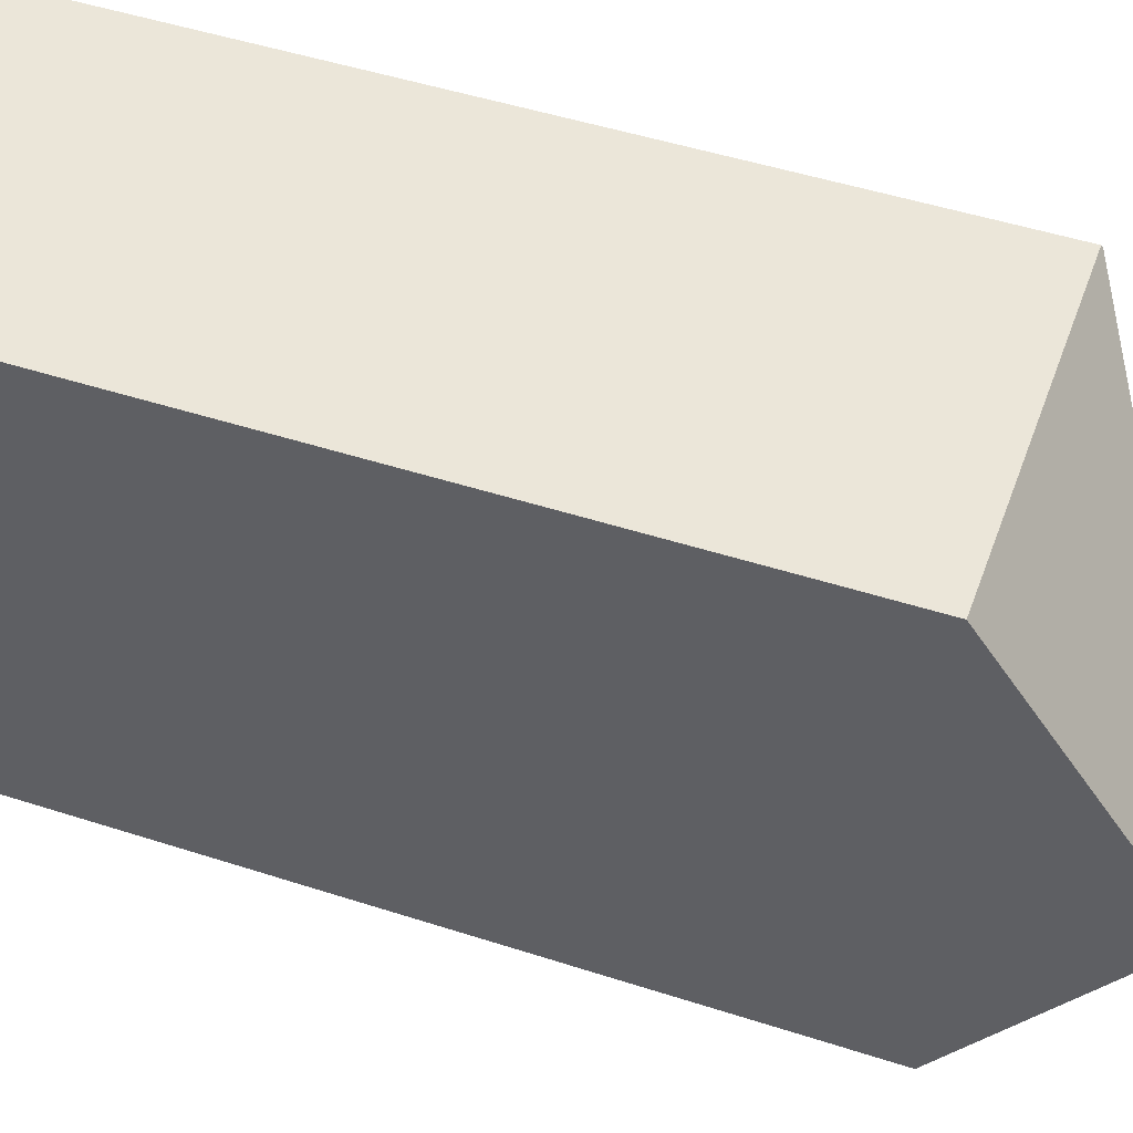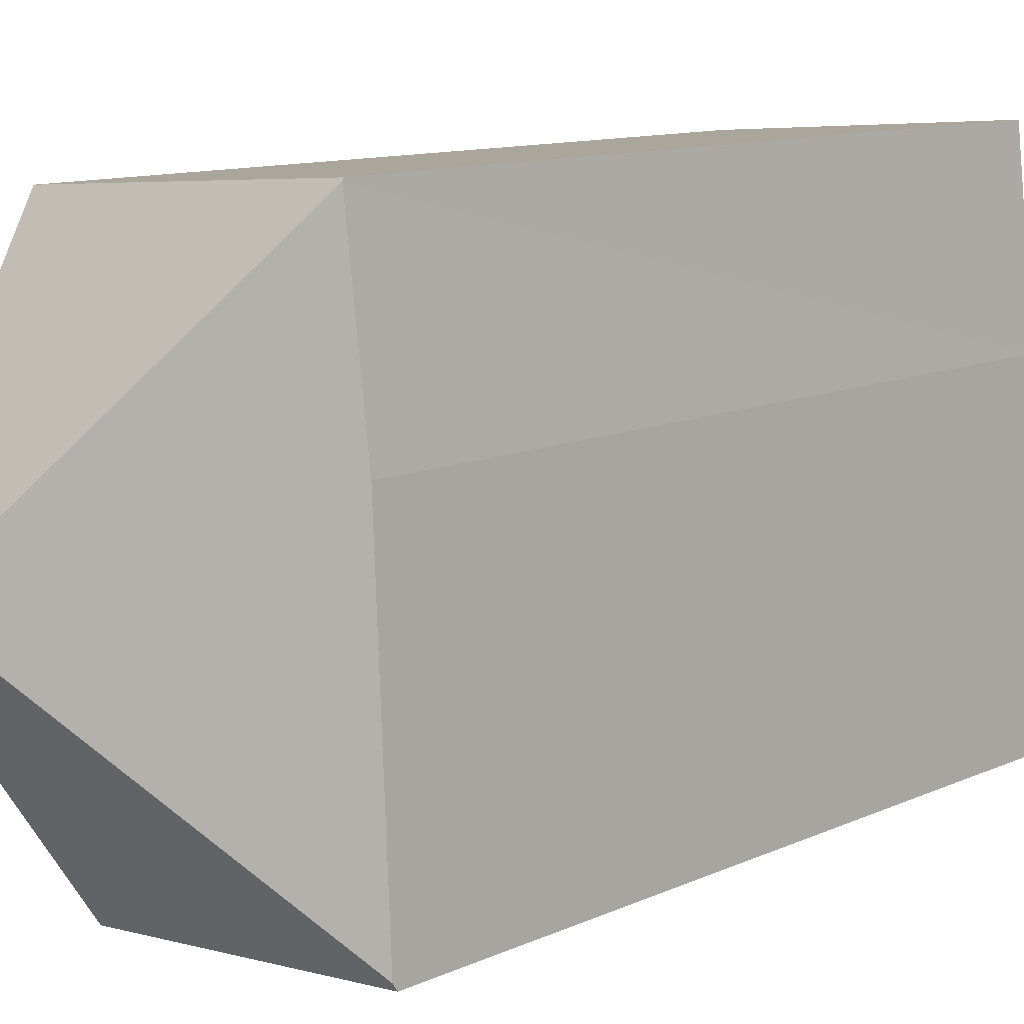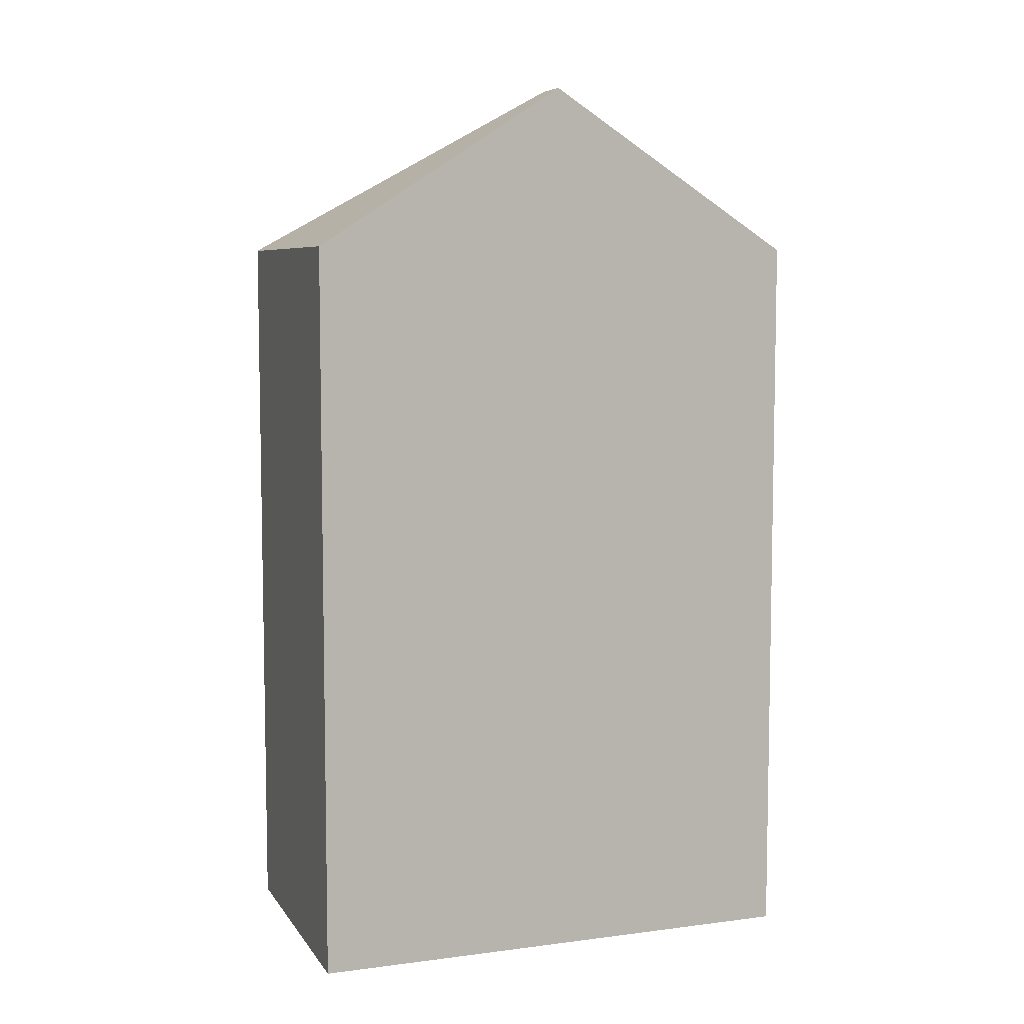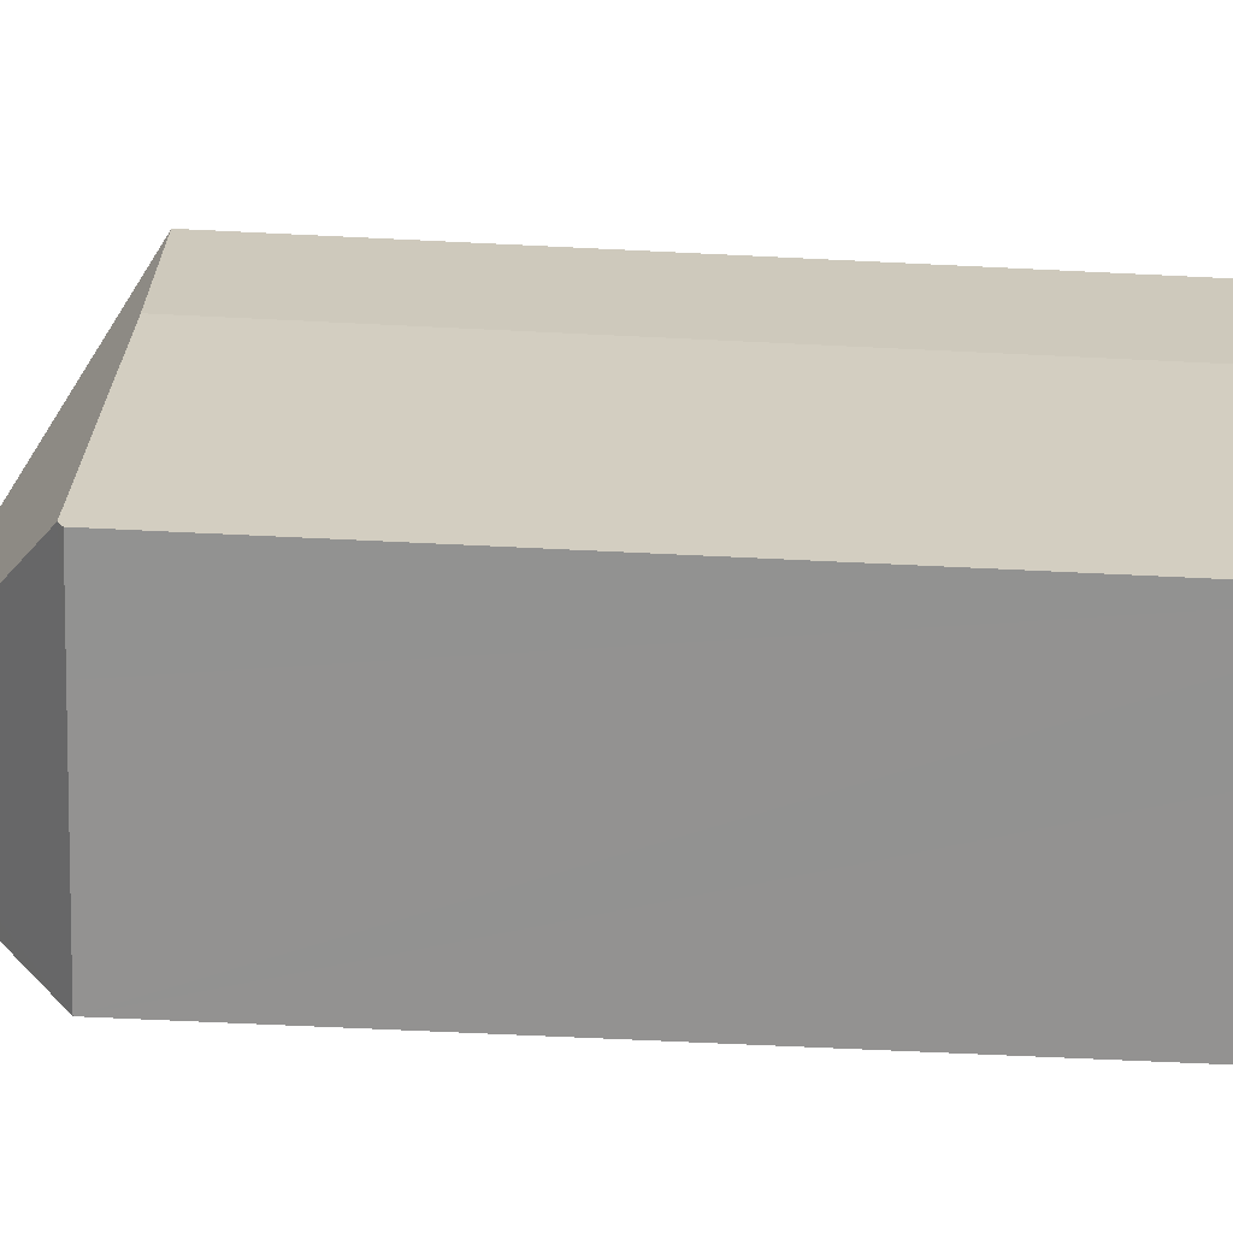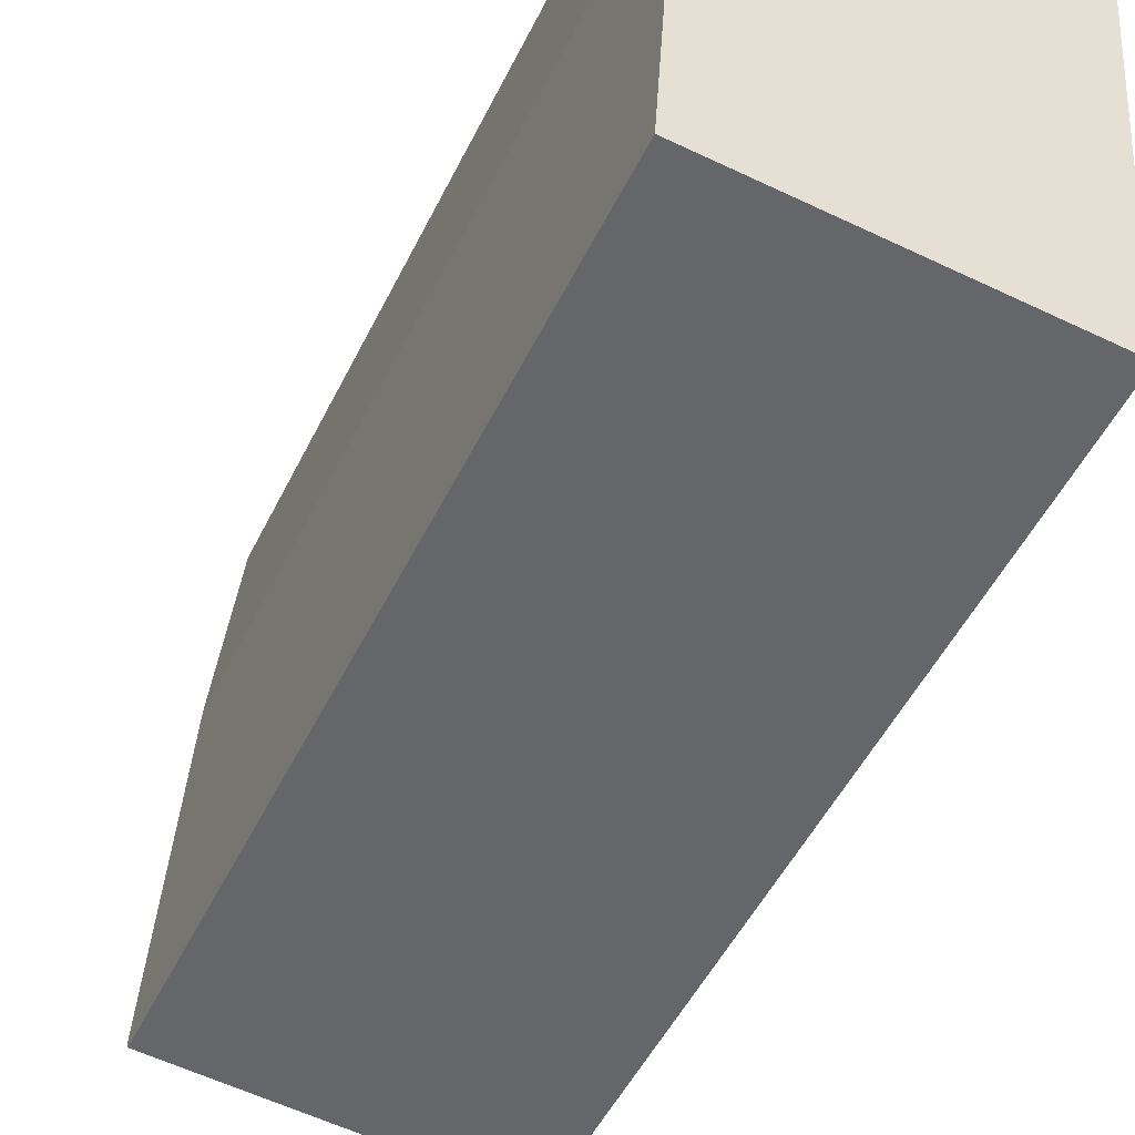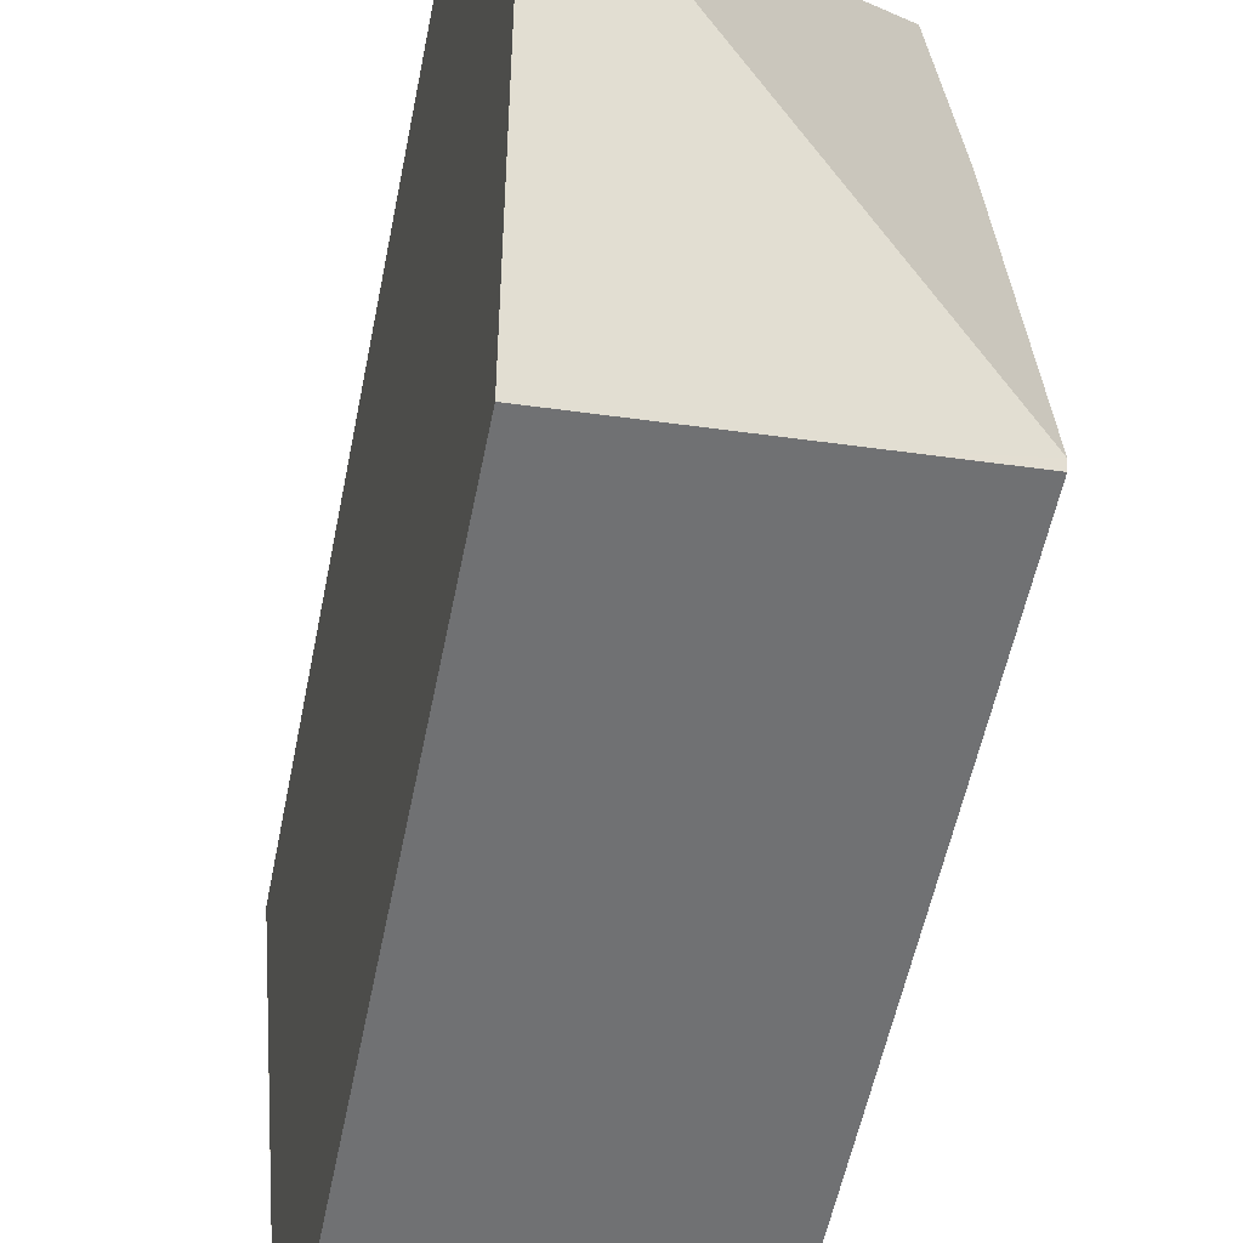
<metadata>
{"format":"obj","ext":"obj","renderer":"f3d","projection":"perspective","resolution":1024,"background":"white","views":[{"elev":48.1,"azim":110.0,"up":"+Z"},{"elev":11.1,"azim":-138.0,"up":"+Z"},{"elev":6.9,"azim":74.7,"up":"+Y"},{"elev":-61.7,"azim":-92.9,"up":"+Z"},{"elev":-50.2,"azim":-25.4,"up":"+Z"},{"elev":-55.7,"azim":168.7,"up":"+Z"}]}
</metadata>
<code>
v  3.223 10.89 2.807
v  4.014 8.94 5.807
v  3.733 10.89 2.771
v  0.488 8.958 6.03
v  0.491 8.94 6.058
v  0.005 9.002 0.077
v  1.037 8.947 -0.084
v  0 8.953 5.482e-16
v  3.45 8.931 -0.28
v  0.247 8.933 3.861
v  0 0 0
v  1.037 5.144e-18 -0.084
v  3.45 1.715e-17 -0.28
v  0.247 -2.364e-16 3.861
v  0.005 -4.715e-18 0.077
v  0.491 -3.709e-16 6.058
v  0.488 -3.692e-16 6.03
v  4.014 -3.556e-16 5.807
v  3.733 -1.697e-16 2.771
g defaultobject
f 1 2 3
f 2 1 4
f 2 4 5
f 6 7 8
f 7 6 1
f 7 1 9
f 9 1 3
f 10 1 6
f 1 10 4
f 7 11 8
f 11 7 9
f 11 9 12
f 12 9 13
f 8 10 6
f 10 8 11
f 10 11 14
f 14 11 15
f 14 4 10
f 4 14 5
f 5 14 16
f 16 14 17
f 16 2 5
f 2 16 18
f 2 9 3
f 9 2 18
f 9 18 13
f 13 18 19
f 17 18 16
f 18 17 14
f 18 14 19
f 19 14 15
f 19 15 13
f 13 15 12
f 12 15 11

</code>
